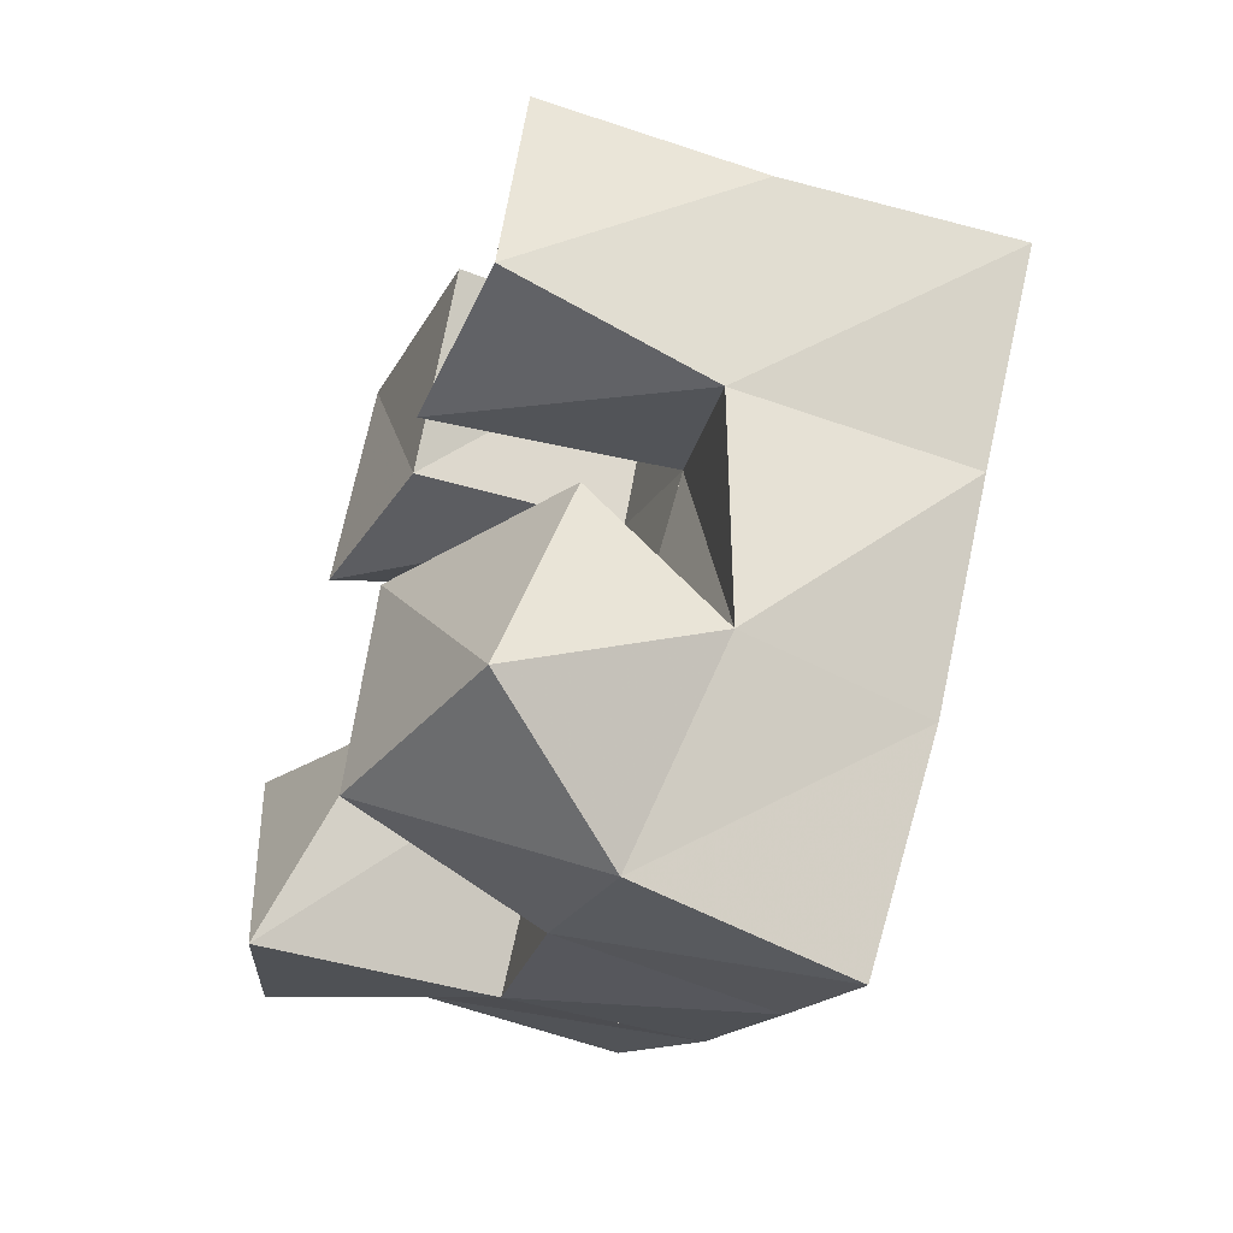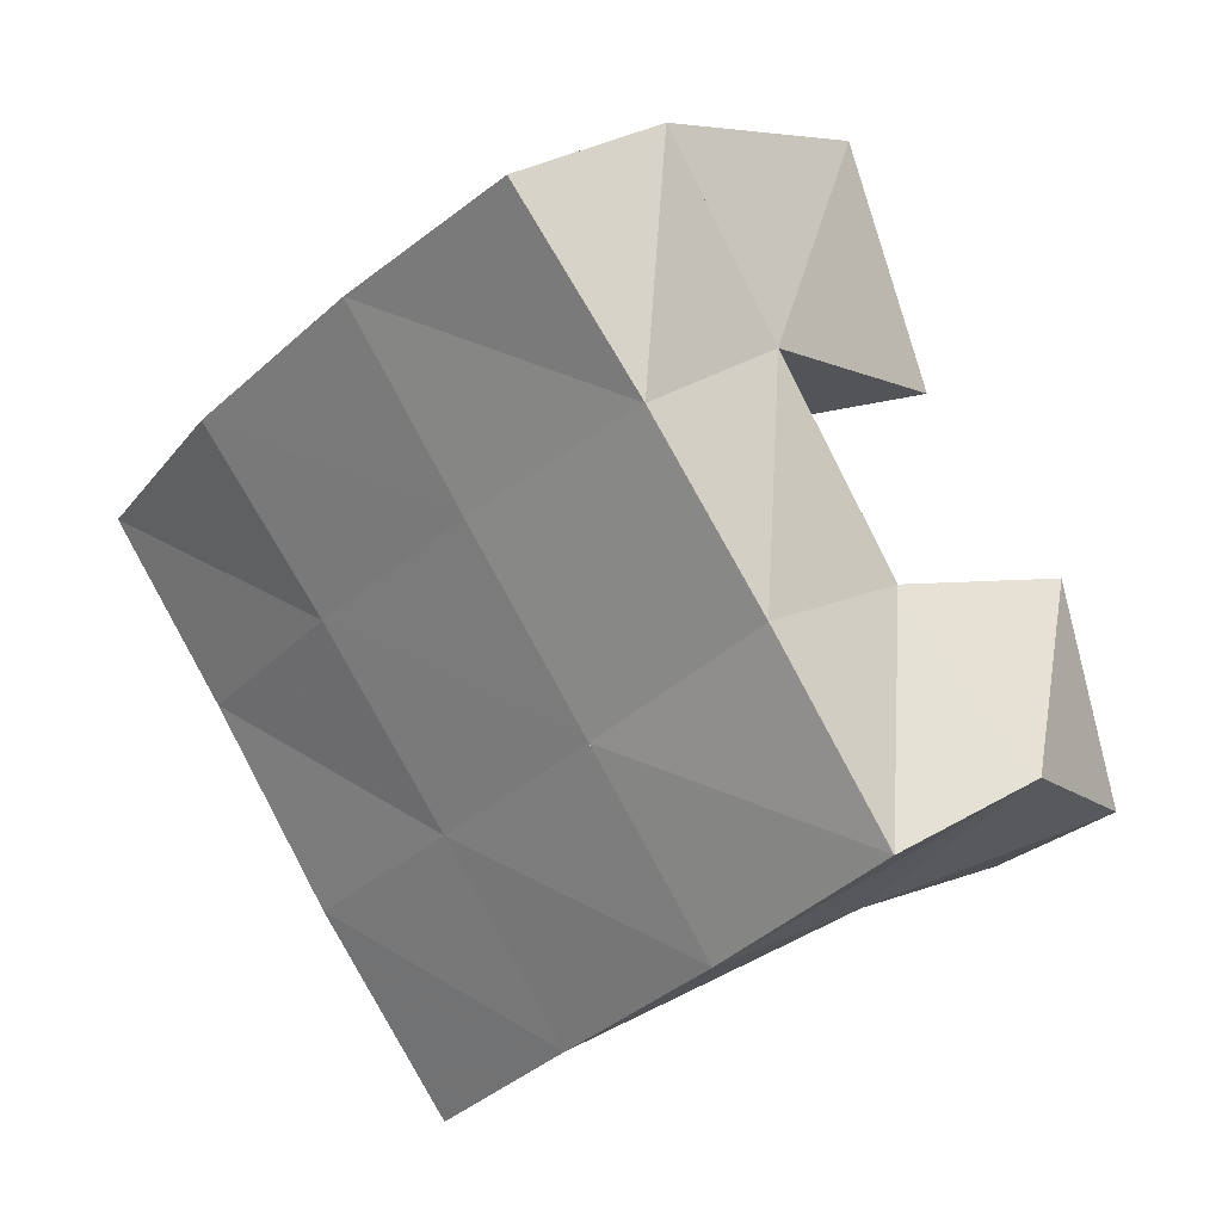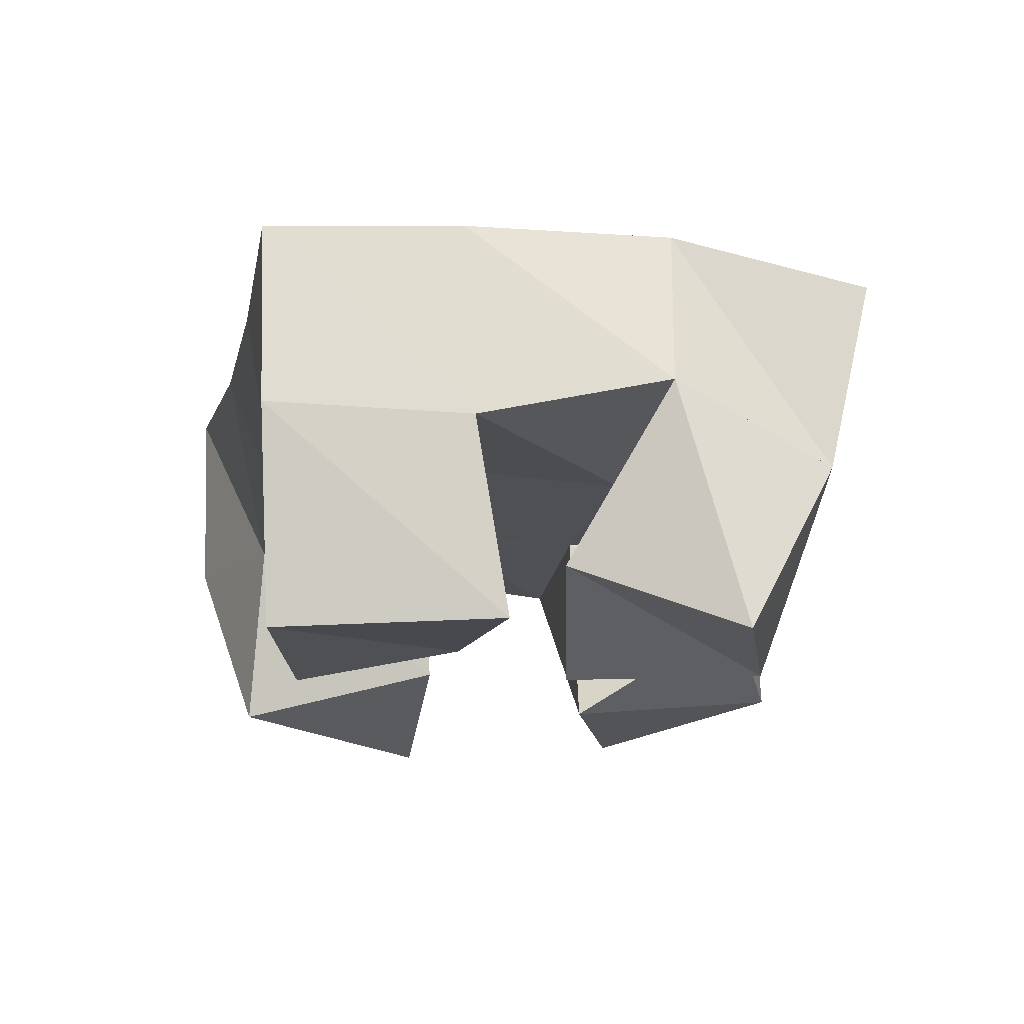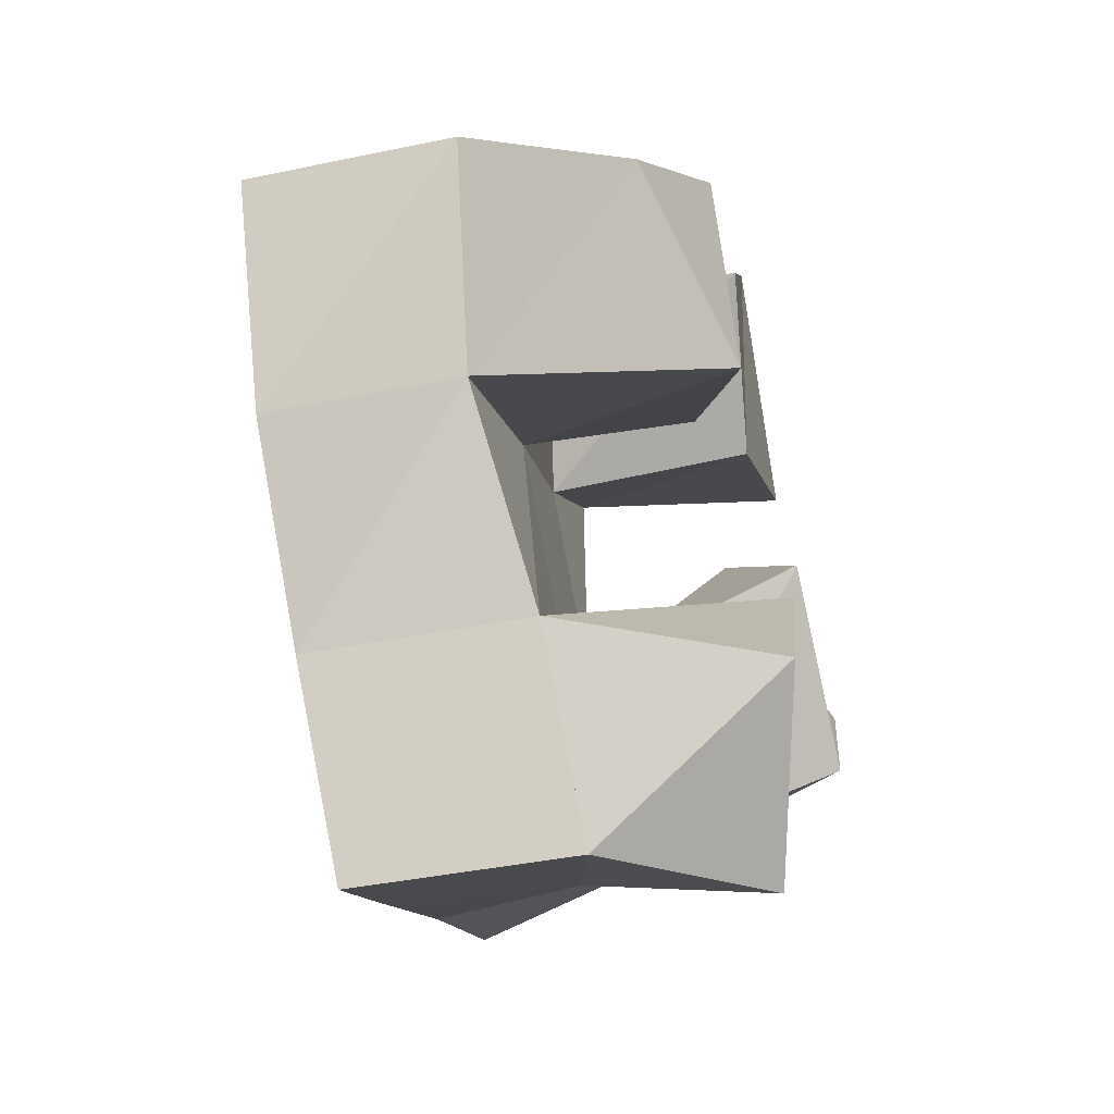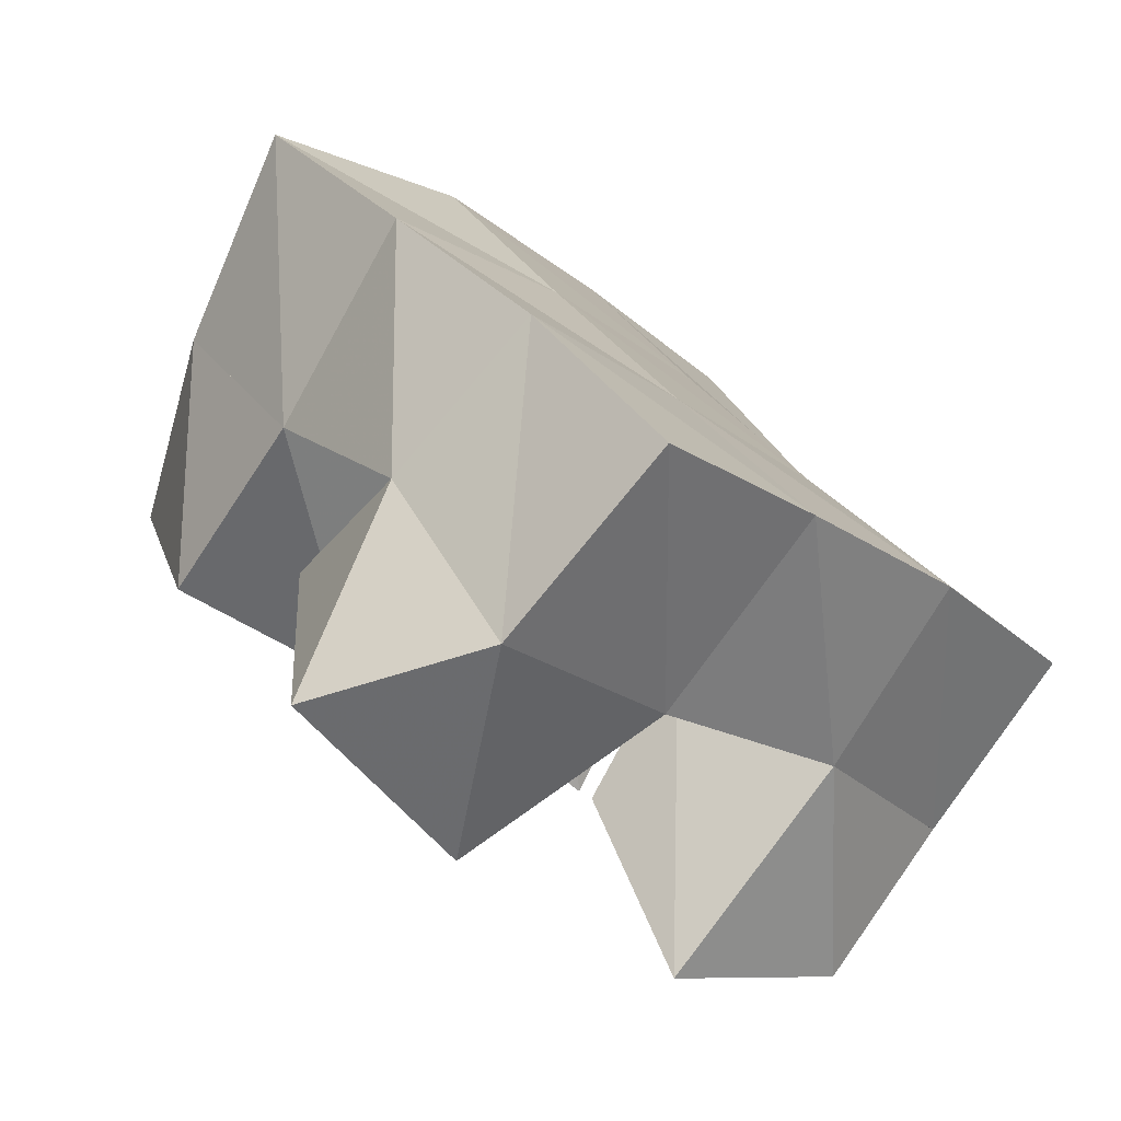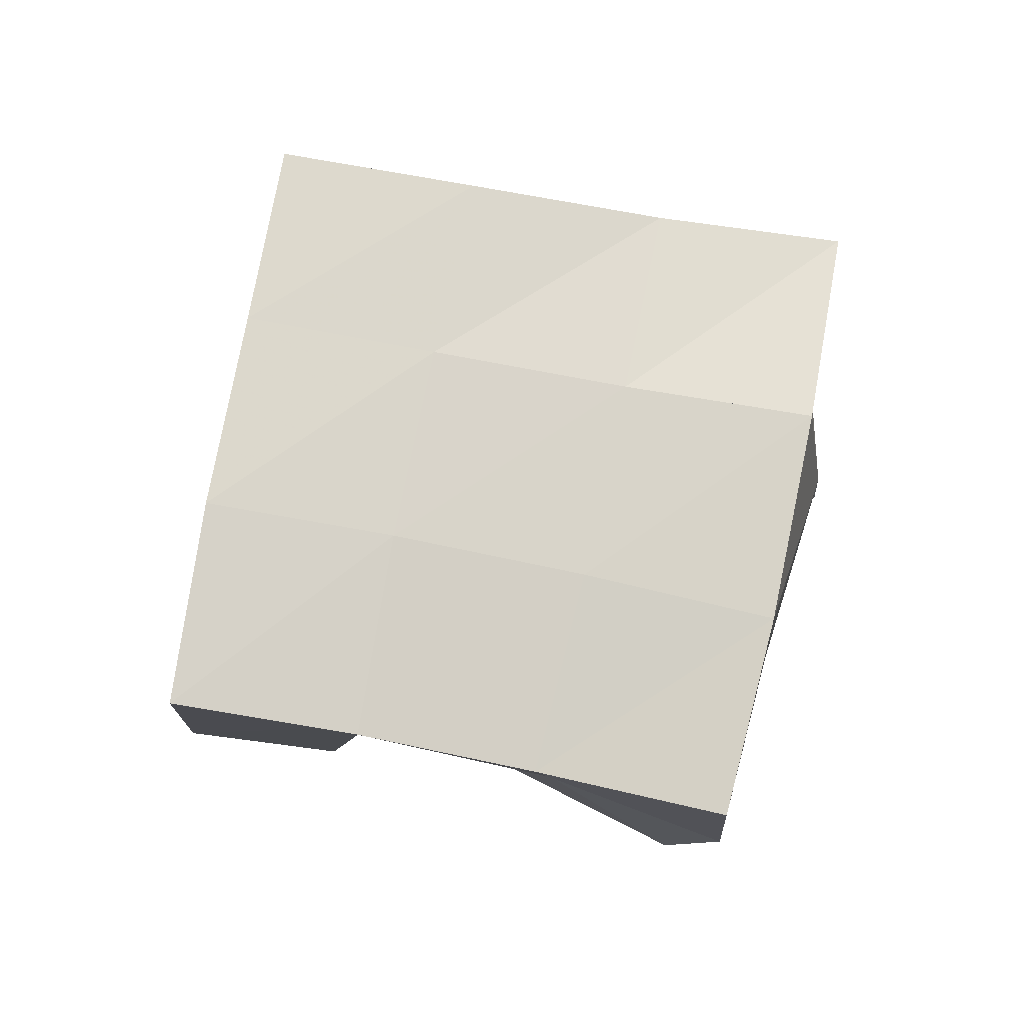
<metadata>
{"format":"obj","ext":"obj","renderer":"f3d","projection":"perspective","resolution":1024,"background":"white","views":[{"elev":-57.6,"azim":68.1,"up":"+Z"},{"elev":22.5,"azim":-138.1,"up":"+Z"},{"elev":-17.7,"azim":26.6,"up":"+Y"},{"elev":-61.1,"azim":-76.5,"up":"+Z"},{"elev":-79.5,"azim":146.3,"up":"+Z"},{"elev":73.0,"azim":-38.7,"up":"+Y"}]}
</metadata>
<code>
v 3.71 0.1124 0.1354
v 3.704 0.1495 0.1582
v 3.746 0.1 0.1054
v 3.741 0.1556 0.1191
v 3.734 0.1 0.1766
v 3.743 0.1443 0.186
v 3.776 0.114 0.1476
v 3.779 0.1535 0.1592
v 3.834 0.1 0.1771
v 3.846 0.1542 0.1698
v 3.881 0.1 0.1584
v 3.881 0.1479 0.1414
v 3.852 0.1189 0.2159
v 3.881 0.1647 0.2127
v 3.897 0.1 0.2057
v 3.91 0.1473 0.1786
v 3.77 0.1 0.2088
v 3.774 0.146 0.2287
v 3.811 0.1063 0.195
v 3.813 0.1547 0.2001
v 3.793 0.1 0.2591
v 3.797 0.1532 0.2715
v 3.844 0.1031 0.2302
v 3.84 0.1531 0.2407
v 3.802 0.1016 0.08471
v 3.783 0.1503 0.08909
v 3.849 0.1142 0.07026
v 3.822 0.1497 0.05925
v 3.818 0.1007 0.1352
v 3.813 0.1528 0.1302
v 3.861 0.1263 0.1232
v 3.856 0.1588 0.09731
v 3.704 0.1972 0.1601
v 3.742 0.2017 0.1245
v 3.736 0.1943 0.1957
v 3.774 0.201 0.1616
v 3.765 0.1955 0.2315
v 3.806 0.2024 0.2006
v 3.795 0.2007 0.2703
v 3.836 0.2047 0.24
v 3.781 0.2014 0.08993
v 3.813 0.2024 0.1288
v 3.846 0.2042 0.1683
v 3.878 0.2069 0.2054
v 3.818 0.2002 0.05723
v 3.851 0.2027 0.09777
v 3.885 0.2006 0.1359
v 3.919 0.1984 0.1705
f 1 2 4
f 3 1 4
f 2 6 8
f 4 2 8
f 6 5 7
f 8 6 7
f 5 1 3
f 7 5 3
f 8 7 3
f 4 8 3
f 2 1 5
f 6 2 5
f 9 10 12
f 11 9 12
f 10 14 16
f 12 10 16
f 14 13 15
f 16 14 15
f 13 9 11
f 15 13 11
f 16 15 11
f 12 16 11
f 10 9 13
f 14 10 13
f 17 18 20
f 19 17 20
f 18 22 24
f 20 18 24
f 22 21 23
f 24 22 23
f 21 17 19
f 23 21 19
f 24 23 19
f 20 24 19
f 18 17 21
f 22 18 21
f 25 26 28
f 27 25 28
f 26 30 32
f 28 26 32
f 30 29 31
f 32 30 31
f 29 25 27
f 31 29 27
f 32 31 27
f 28 32 27
f 26 25 29
f 30 26 29
f 2 33 34
f 4 2 34
f 33 35 36
f 34 33 36
f 35 6 8
f 36 35 8
f 6 2 4
f 8 6 4
f 36 8 4
f 34 36 4
f 33 2 6
f 35 33 6
f 6 35 36
f 8 6 36
f 35 37 38
f 36 35 38
f 37 18 20
f 38 37 20
f 18 6 8
f 20 18 8
f 38 20 8
f 36 38 8
f 35 6 18
f 37 35 18
f 18 37 38
f 20 18 38
f 37 39 40
f 38 37 40
f 39 22 24
f 40 39 24
f 22 18 20
f 24 22 20
f 40 24 20
f 38 40 20
f 37 18 22
f 39 37 22
f 4 34 41
f 26 4 41
f 34 36 42
f 41 34 42
f 36 8 30
f 42 36 30
f 8 4 26
f 30 8 26
f 42 30 26
f 41 42 26
f 34 4 8
f 36 34 8
f 8 36 42
f 30 8 42
f 36 38 43
f 42 36 43
f 38 20 10
f 43 38 10
f 20 8 30
f 10 20 30
f 43 10 30
f 42 43 30
f 36 8 20
f 38 36 20
f 20 38 43
f 10 20 43
f 38 40 44
f 43 38 44
f 40 24 14
f 44 40 14
f 24 20 10
f 14 24 10
f 44 14 10
f 43 44 10
f 38 20 24
f 40 38 24
f 26 41 45
f 28 26 45
f 41 42 46
f 45 41 46
f 42 30 32
f 46 42 32
f 30 26 28
f 32 30 28
f 46 32 28
f 45 46 28
f 41 26 30
f 42 41 30
f 30 42 46
f 32 30 46
f 42 43 47
f 46 42 47
f 43 10 12
f 47 43 12
f 10 30 32
f 12 10 32
f 47 12 32
f 46 47 32
f 42 30 10
f 43 42 10
f 10 43 47
f 12 10 47
f 43 44 48
f 47 43 48
f 44 14 16
f 48 44 16
f 14 10 12
f 16 14 12
f 48 16 12
f 47 48 12
f 43 10 14
f 44 43 14

</code>
